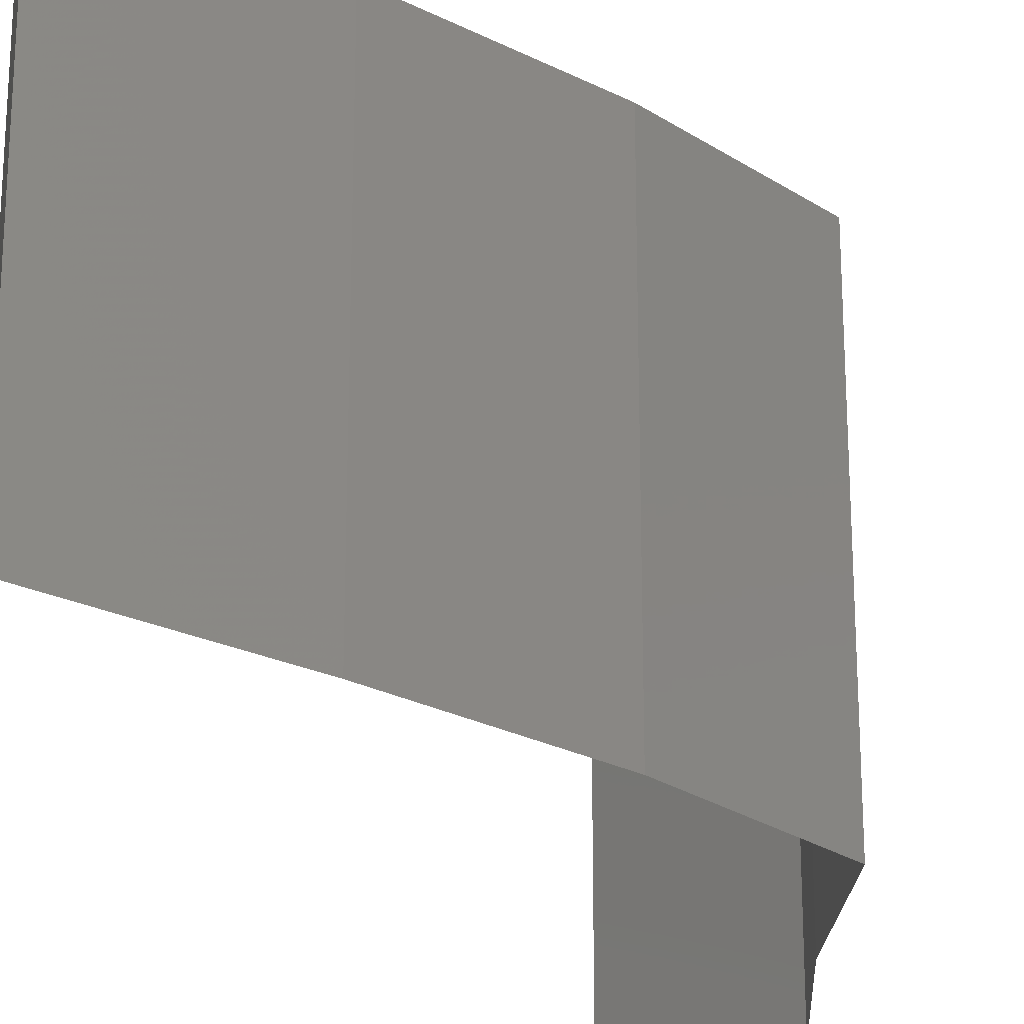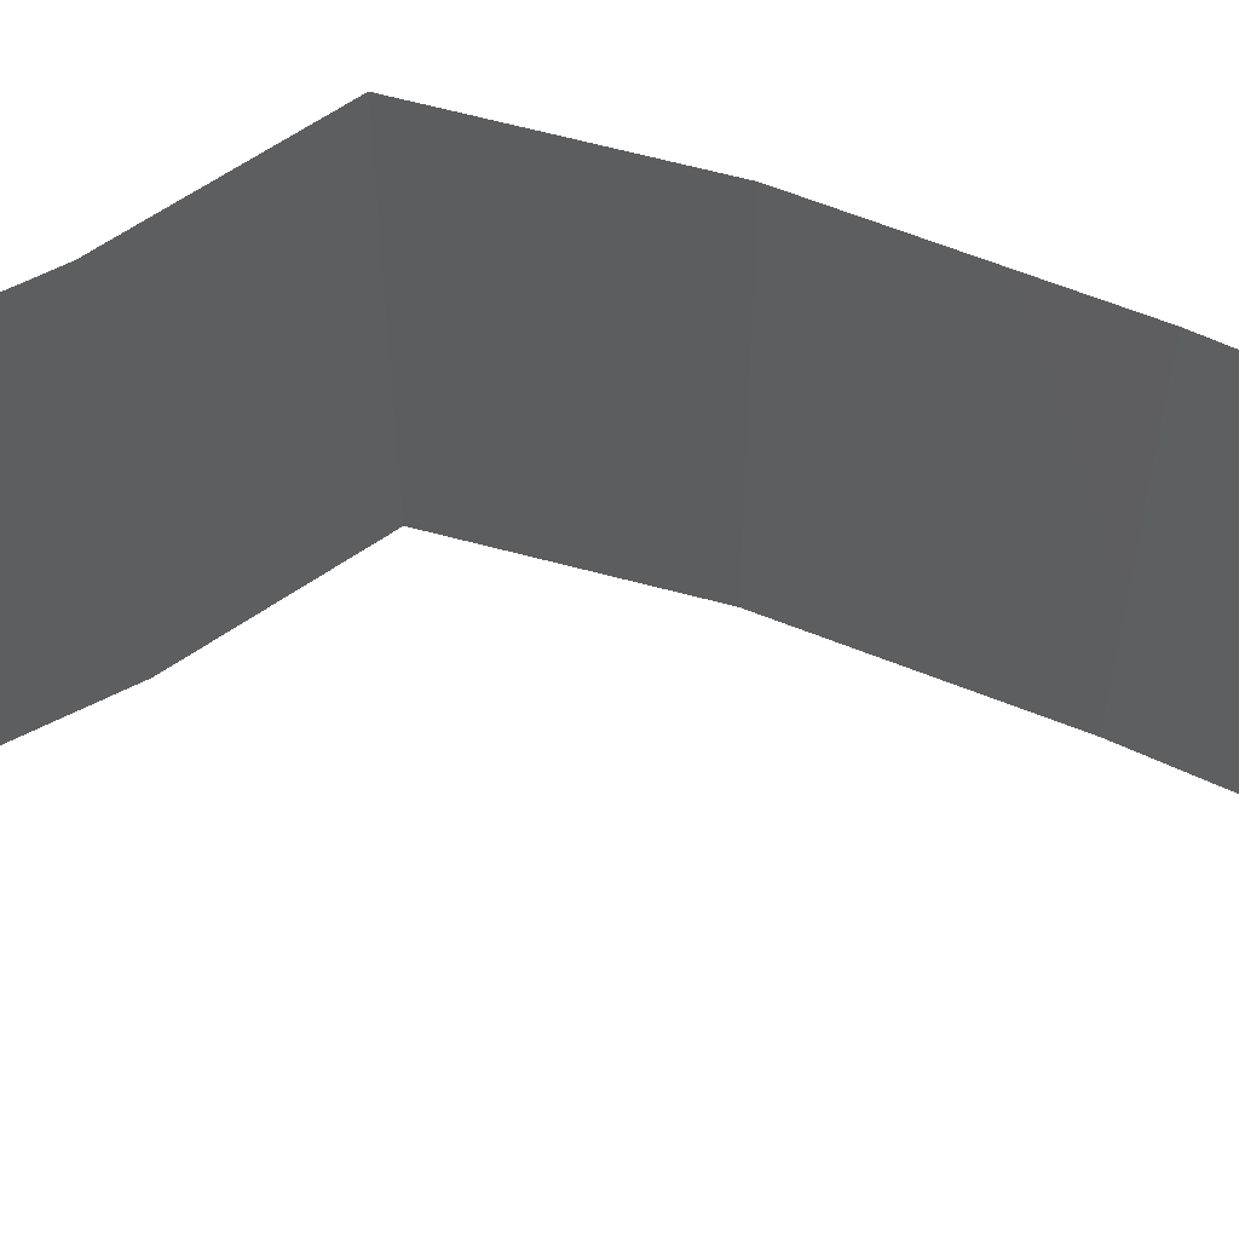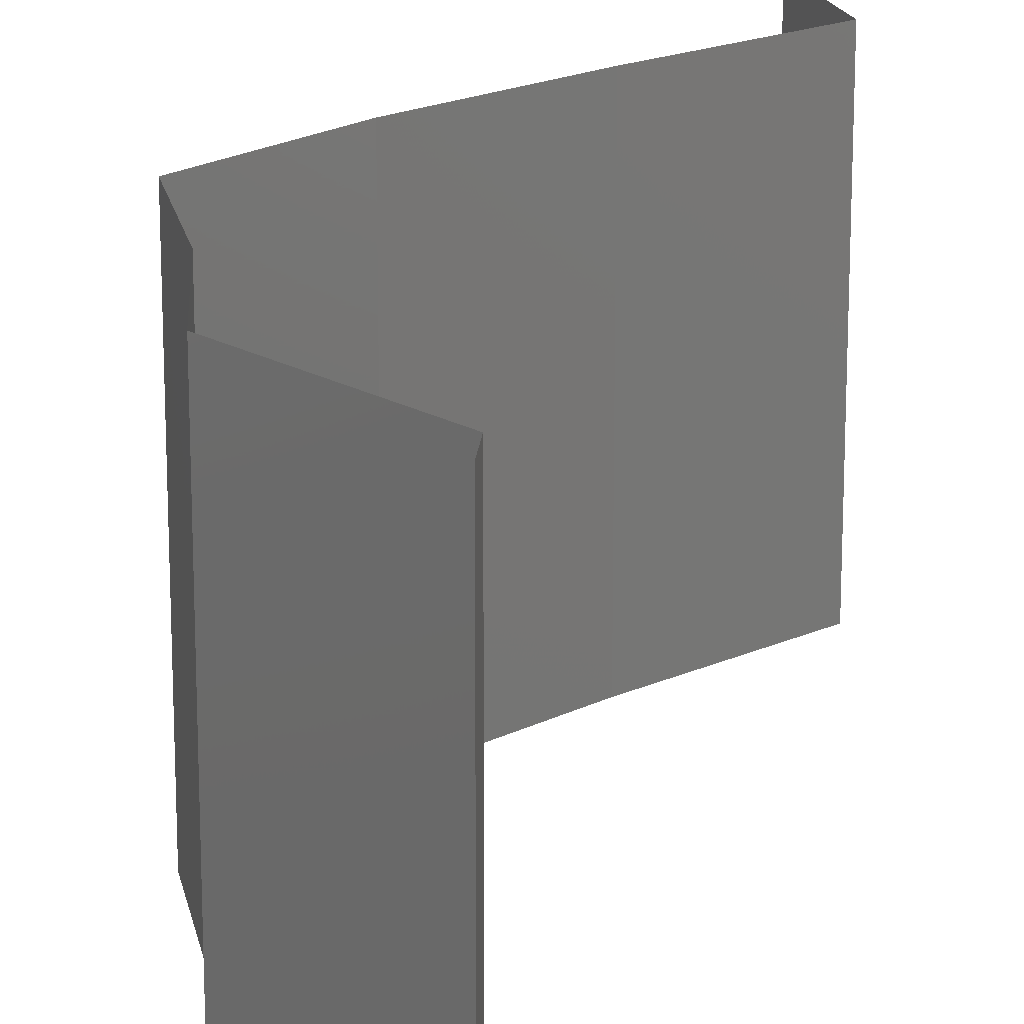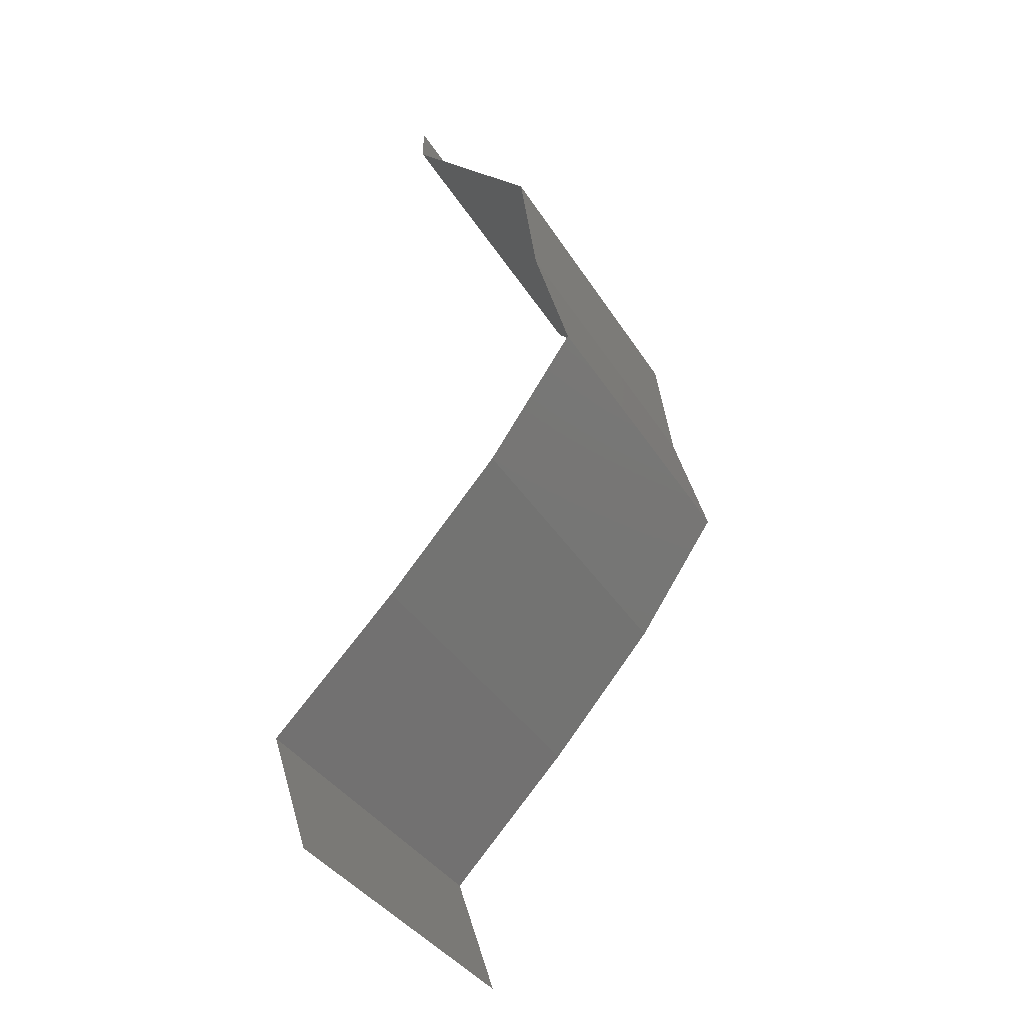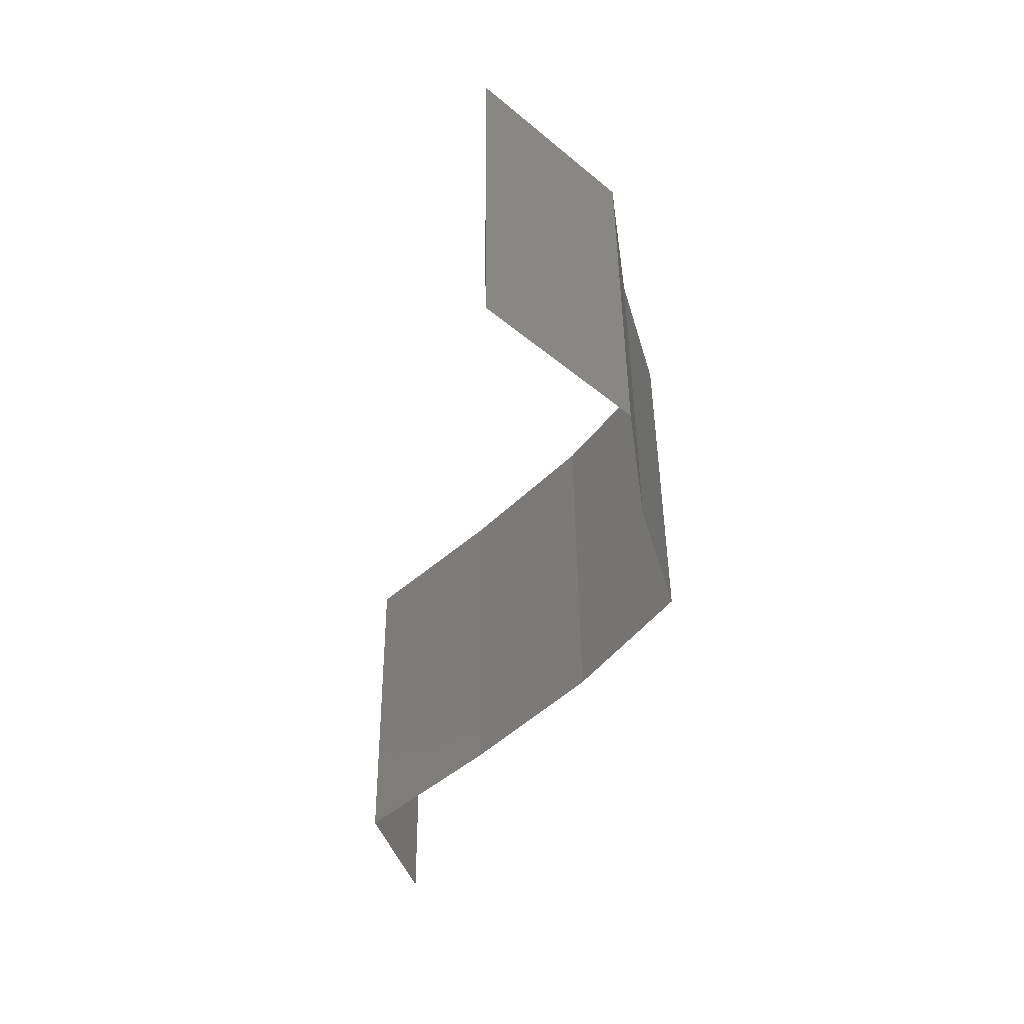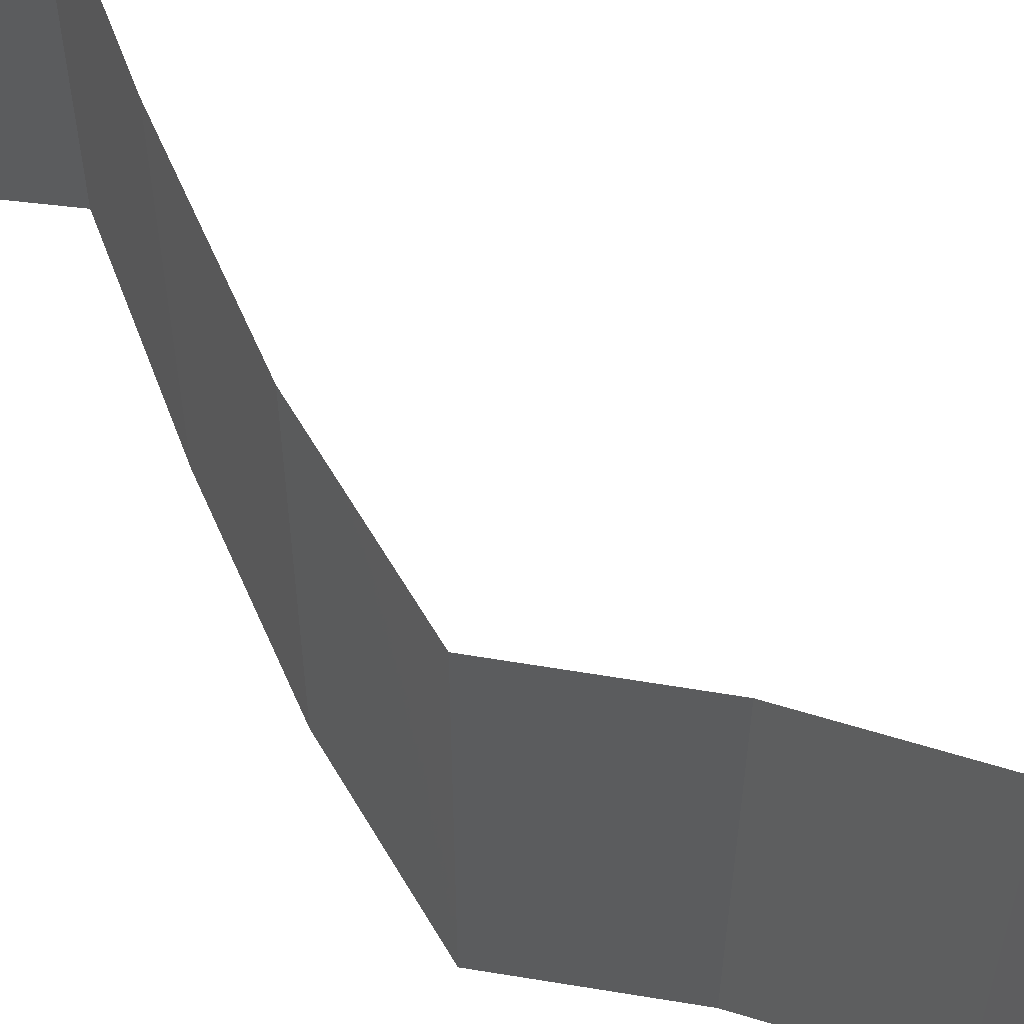
<metadata>
{"format":"stl","ext":"stl","renderer":"f3d","projection":"perspective","resolution":1024,"background":"white","views":[{"elev":-25.9,"azim":9.5,"up":"+Z"},{"elev":62.8,"azim":-109.1,"up":"+Z"},{"elev":18.6,"azim":-175.3,"up":"+Z"},{"elev":-38.2,"azim":28.7,"up":"+Y"},{"elev":45.1,"azim":-0.5,"up":"+Y"},{"elev":61.2,"azim":115.3,"up":"+Z"}]}
</metadata>
<code>
# stl→obj: 41 verts, 60 faces
v 0.04 0.05799 0
v 0.04 0.06 0
v 0.04 0.06 0.01
v 0.04 0.05799 0.01
v 0.04 0.06 0.02
v 0.04 0.05799 0.02
v 0.04375 0.05436 0.005
v 0.04751 0.05074 0
v 0.04751 0.05074 0.02
v 0.04375 0.05436 0.015
v 0.04751 0.05074 0.01
v 0.04801 0.04712 0.005
v 0.04852 0.04349 0
v 0.04852 0.04349 0.02
v 0.04801 0.04712 0.015
v 0.04852 0.04349 0.01
v 0.05055 0.03624 0
v 0.04954 0.03987 0.005
v 0.05055 0.03624 0.01
v 0.04954 0.03987 0.015
v 0.05055 0.03624 0.02
v 0.04559 0.02899 0
v 0.04807 0.03262 0.005
v 0.04559 0.02899 0.01
v 0.04807 0.03262 0.015
v 0.04559 0.02899 0.02
v 0.04241 0.02537 0.015
v 0.03924 0.02175 0
v 0.04241 0.02537 0.005
v 0.03924 0.02175 0.01
v 0.03924 0.02175 0.02
v 0.03573 0.01812 0.005
v 0.03221 0.0145 0
v 0.03221 0.0145 0.02
v 0.03573 0.01812 0.015
v 0.03221 0.0145 0.01
v 0.03462 0.007249 0
v 0.03342 0.01087 0.005
v 0.03462 0.007249 0.01
v 0.03342 0.01087 0.015
v 0.03462 0.007249 0.02
f 1 2 3
f 4 5 6
f 3 5 4
f 1 3 4
f 1 7 8
f 9 10 6
f 6 10 4
f 8 7 11
f 4 7 1
f 11 10 9
f 11 7 10
f 10 7 4
f 8 12 13
f 14 15 9
f 11 15 16
f 16 12 11
f 11 12 8
f 9 15 11
f 13 12 16
f 16 15 14
f 17 18 19
f 14 20 16
f 16 18 13
f 19 20 21
f 13 18 17
f 16 20 19
f 21 20 14
f 19 18 16
f 22 23 24
f 21 25 19
f 24 25 26
f 19 23 17
f 19 25 24
f 17 23 22
f 24 23 19
f 26 25 21
f 26 27 24
f 28 29 30
f 24 29 22
f 30 27 31
f 30 29 24
f 22 29 28
f 31 27 26
f 24 27 30
f 28 32 33
f 34 35 31
f 30 35 32
f 31 35 30
f 32 35 36
f 33 32 36
f 30 32 28
f 36 35 34
f 37 38 39
f 34 40 36
f 39 40 41
f 36 38 33
f 36 40 39
f 33 38 37
f 39 38 36
f 41 40 34

</code>
